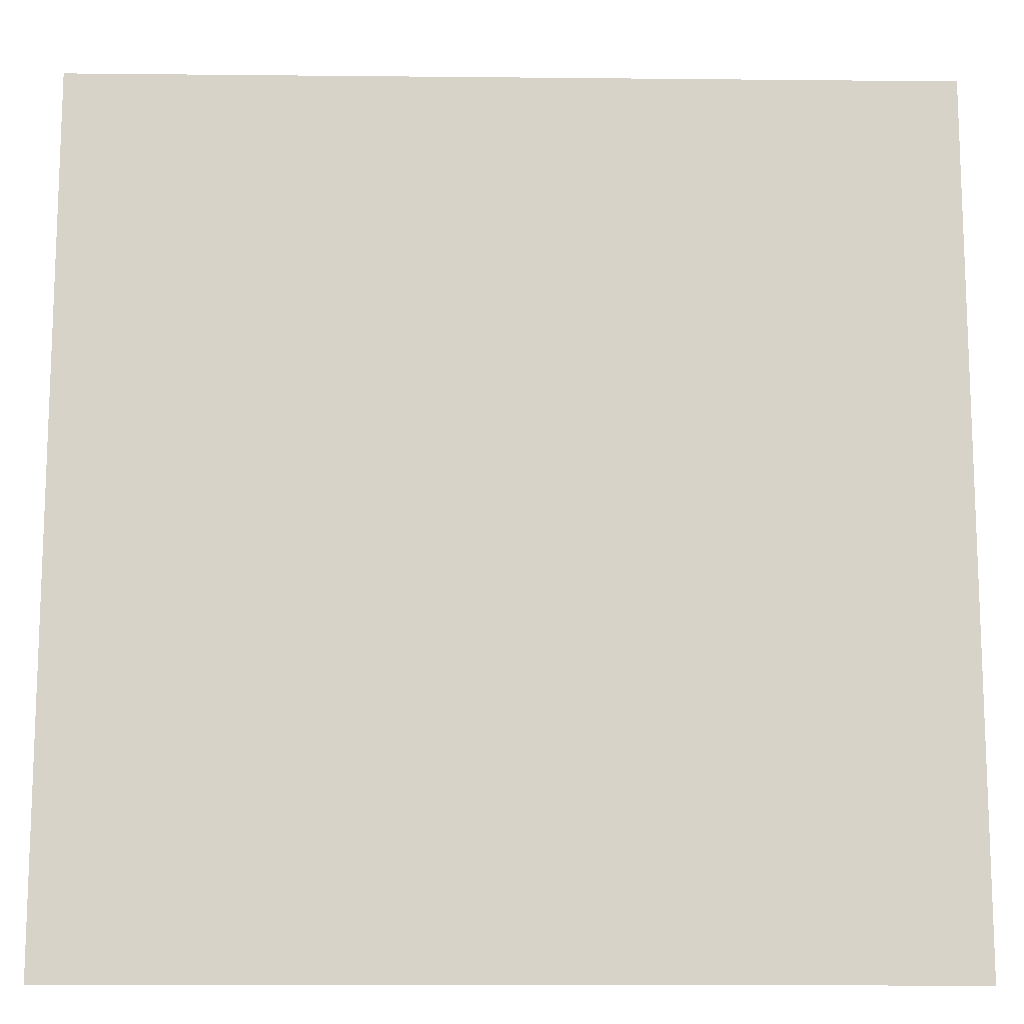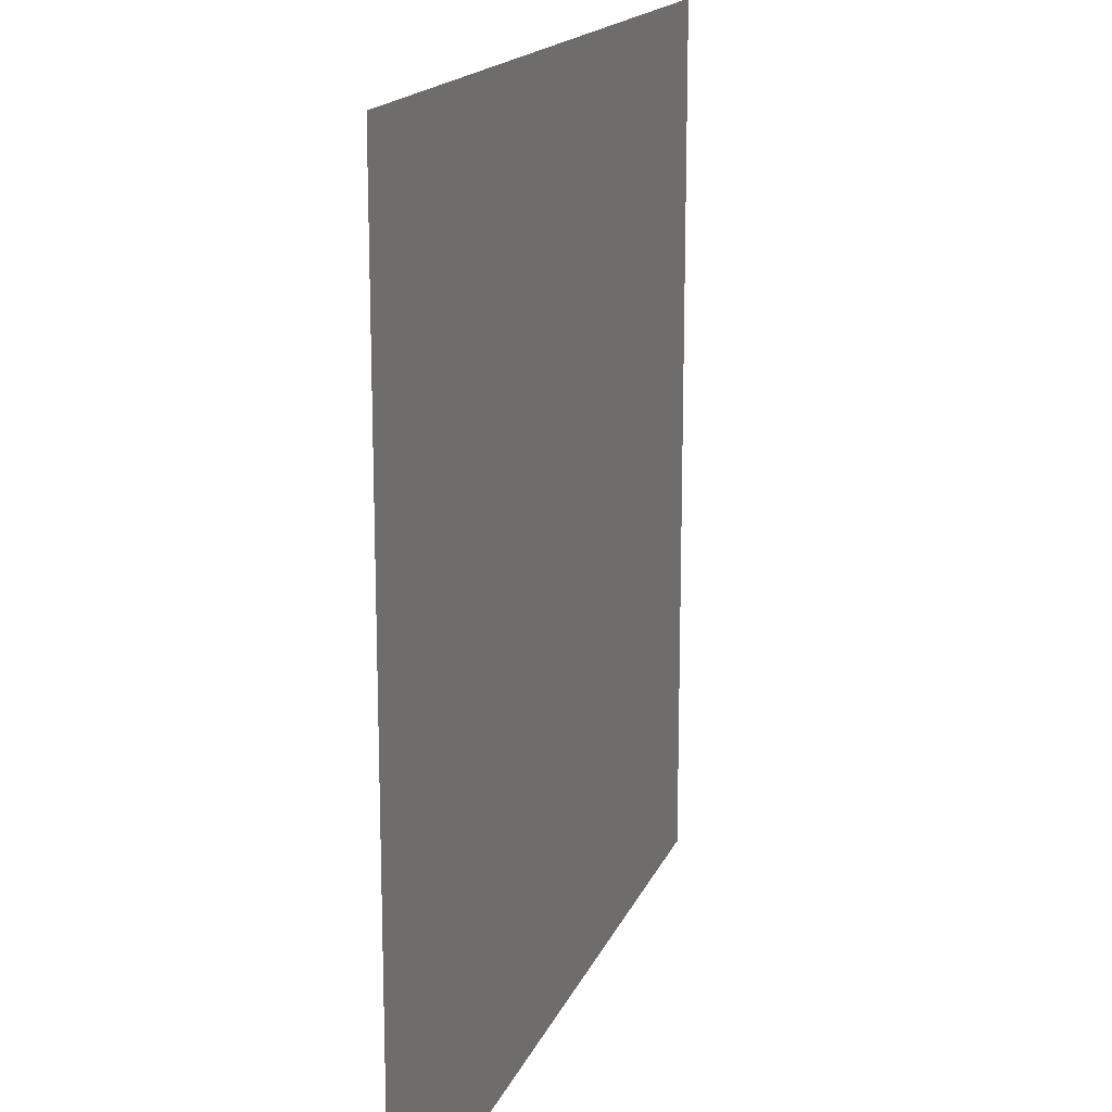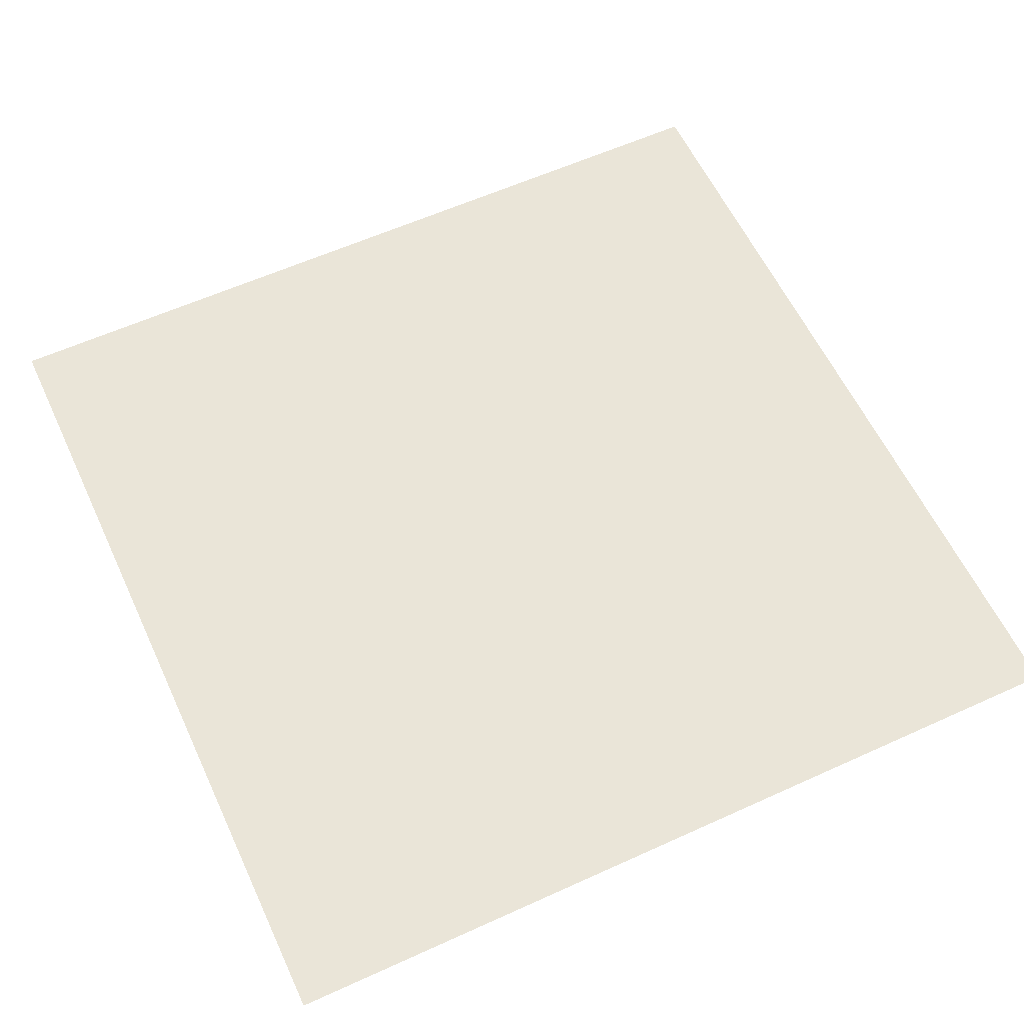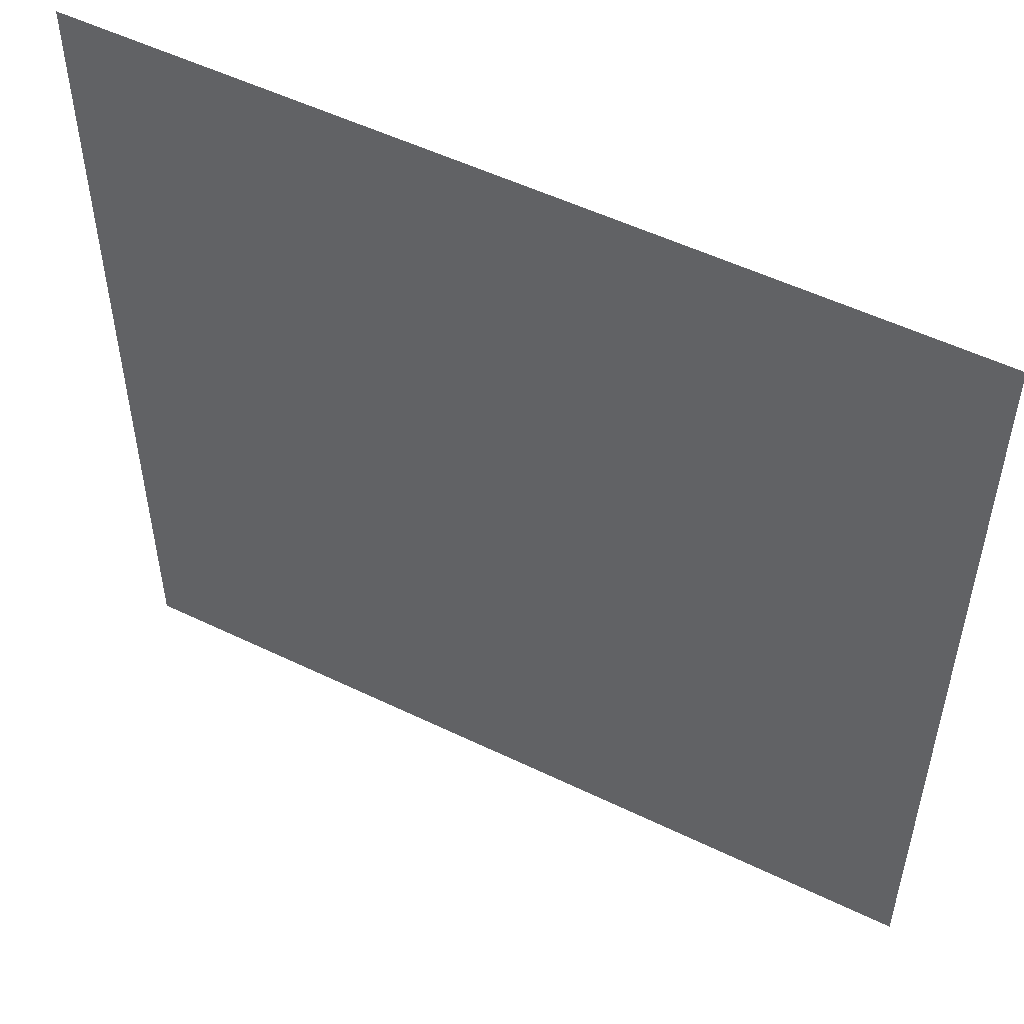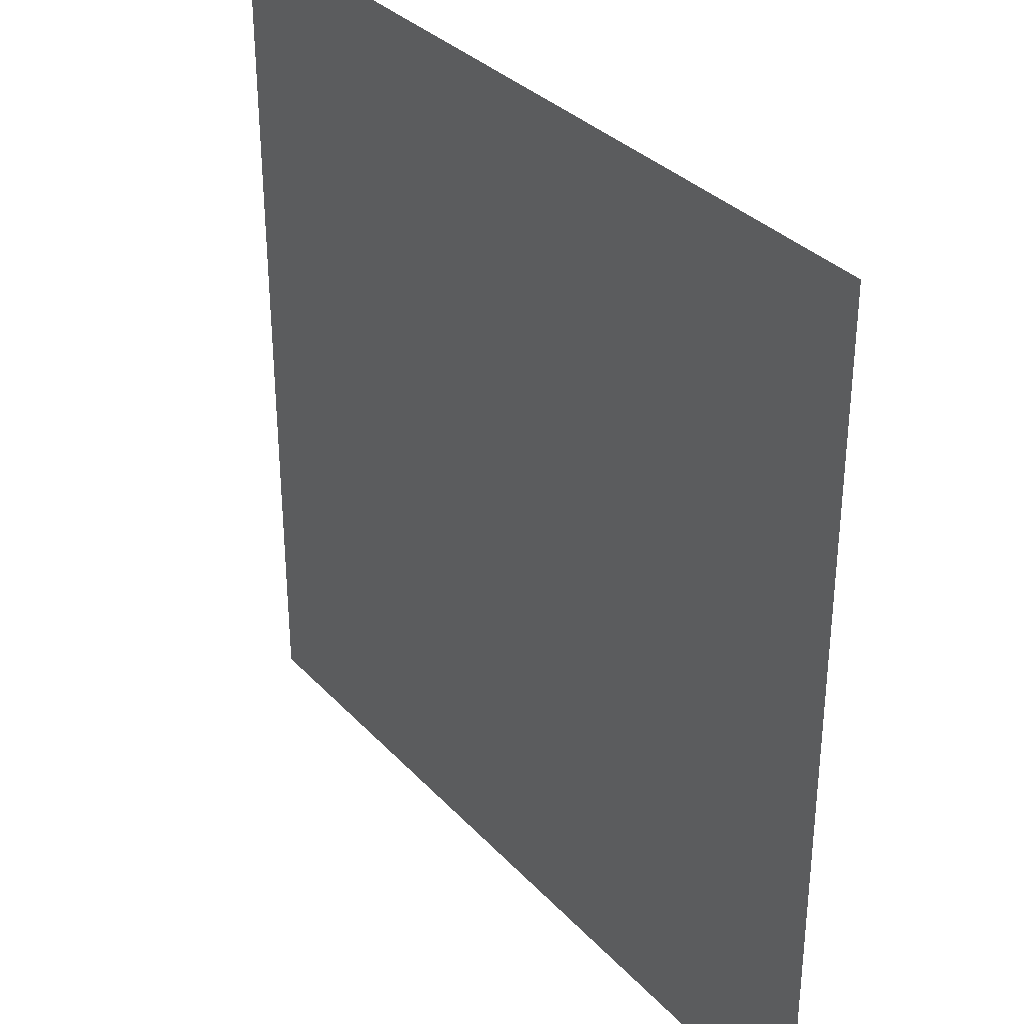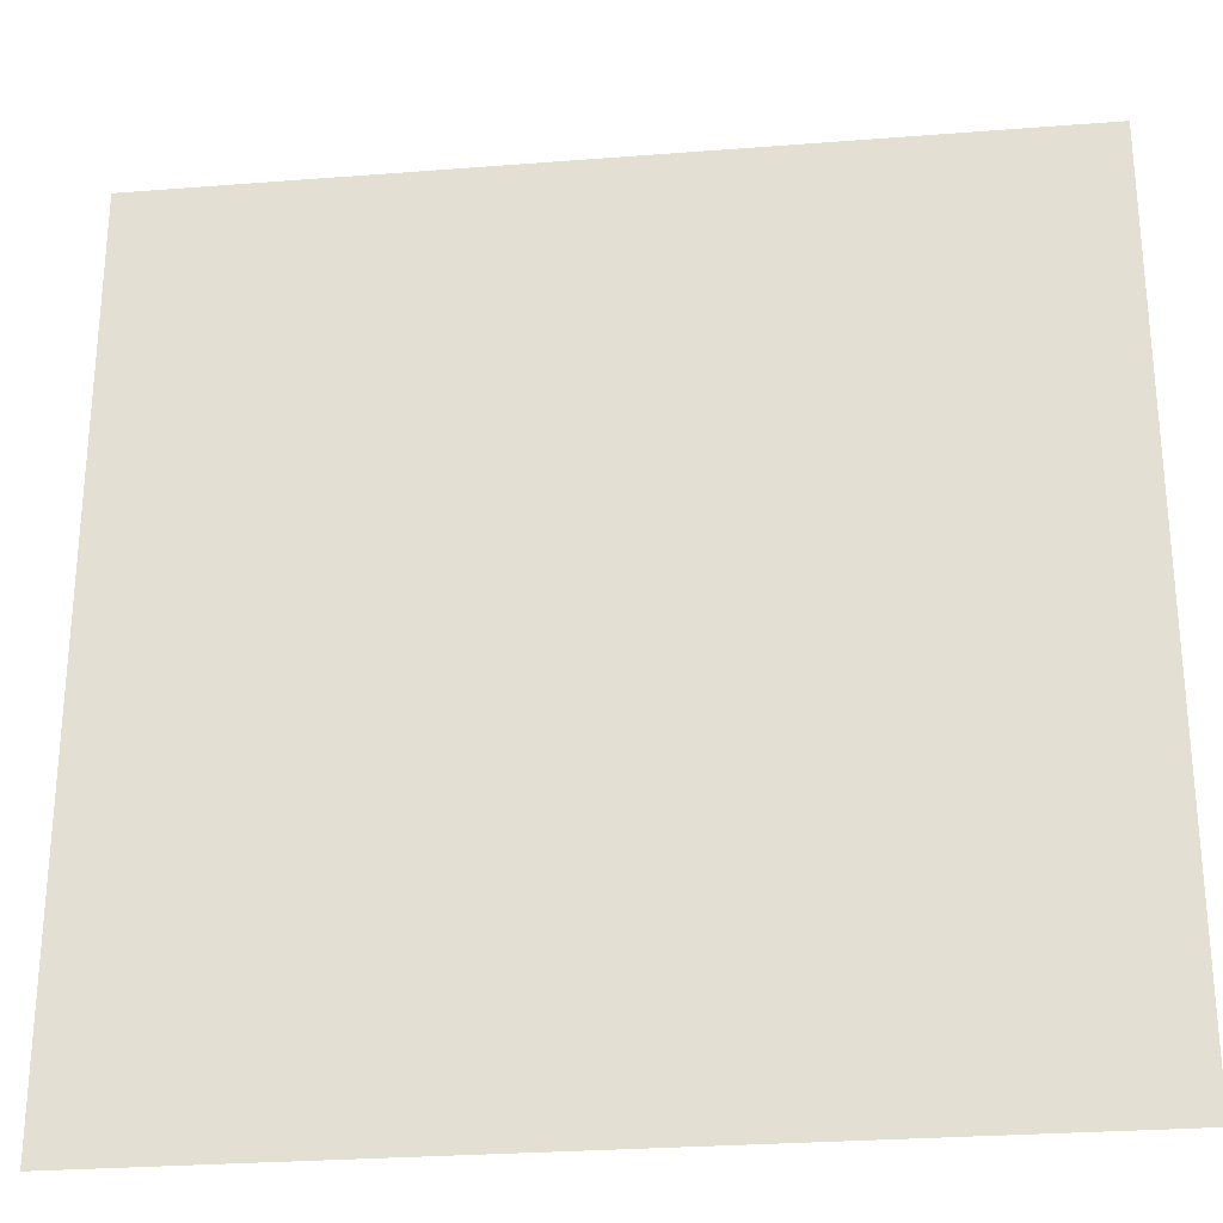
<metadata>
{"format":"obj","ext":"obj","renderer":"f3d","projection":"perspective","resolution":1024,"background":"white","views":[{"elev":-13.4,"azim":-1.3,"up":"+Y"},{"elev":16.5,"azim":-73.0,"up":"+Y"},{"elev":59.6,"azim":-115.0,"up":"+Z"},{"elev":52.6,"azim":27.5,"up":"+Y"},{"elev":33.4,"azim":-125.5,"up":"+Y"},{"elev":-27.7,"azim":-173.2,"up":"+Y"}]}
</metadata>
<code>
v  1  1 0
v  1 -1 0
v -1  1 0
v -1 -1 0
f 1 3 4
f 1 4 2

</code>
